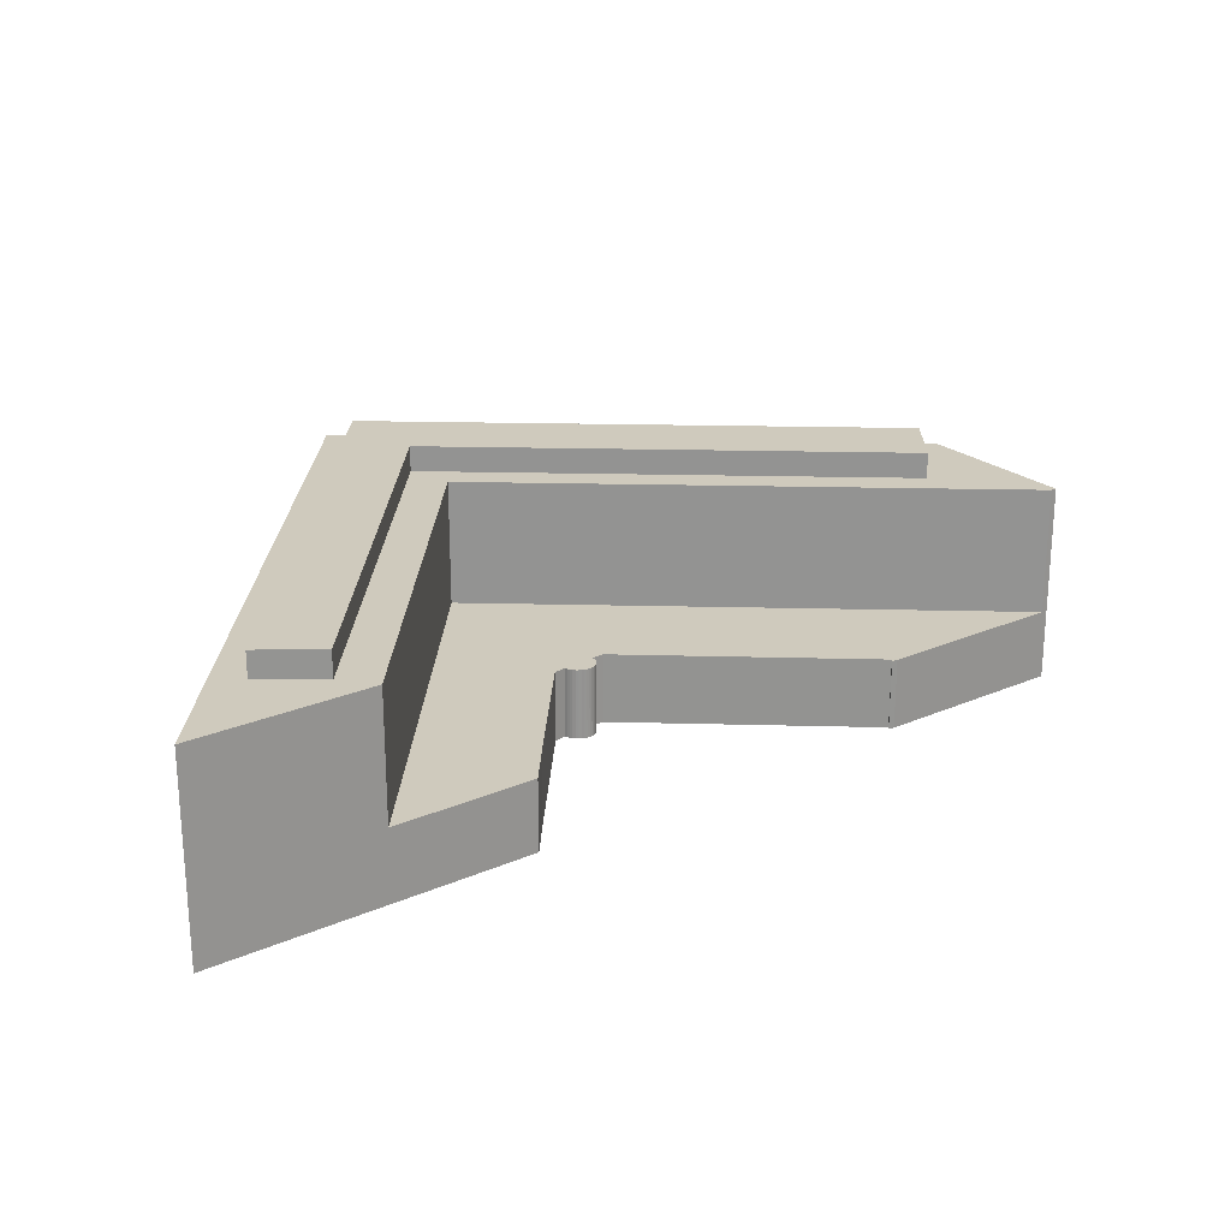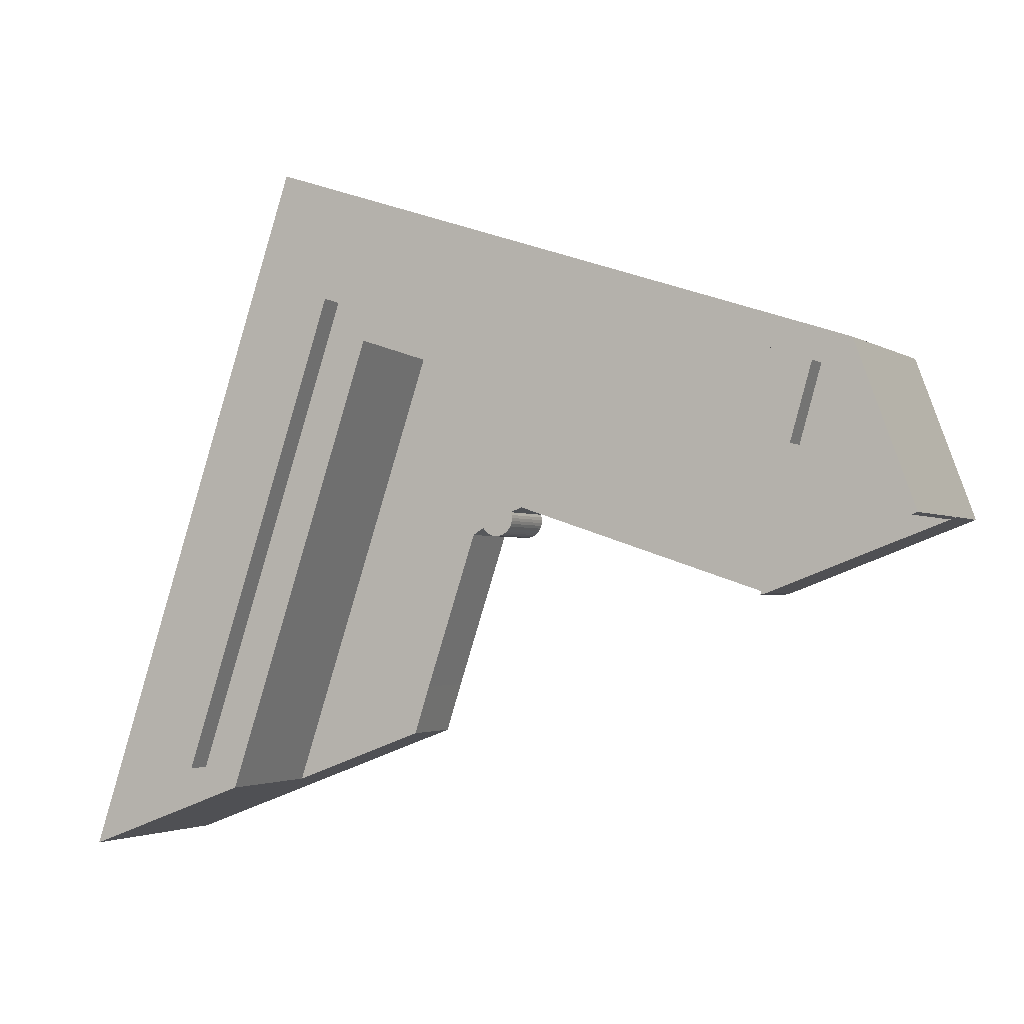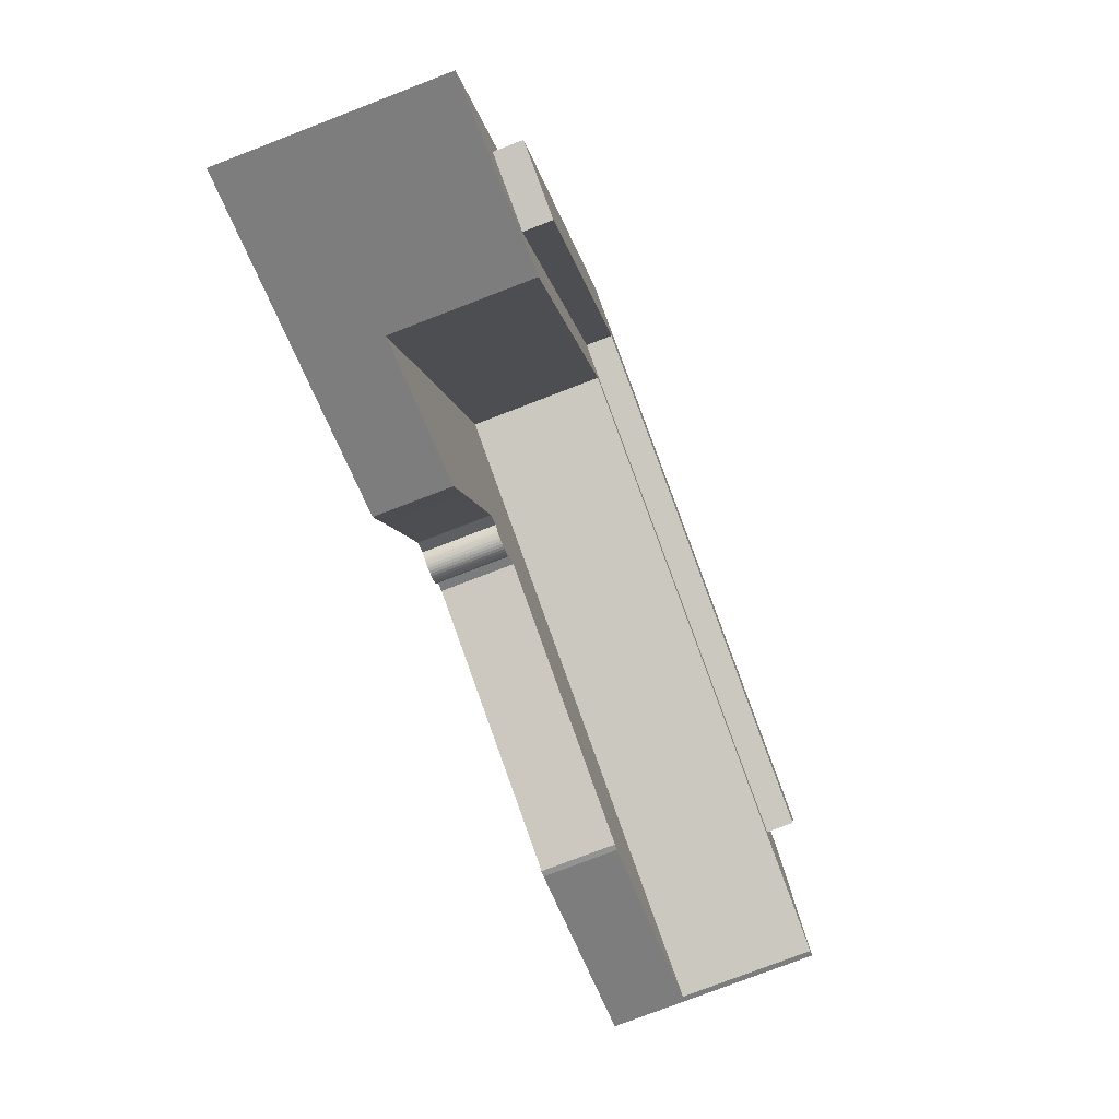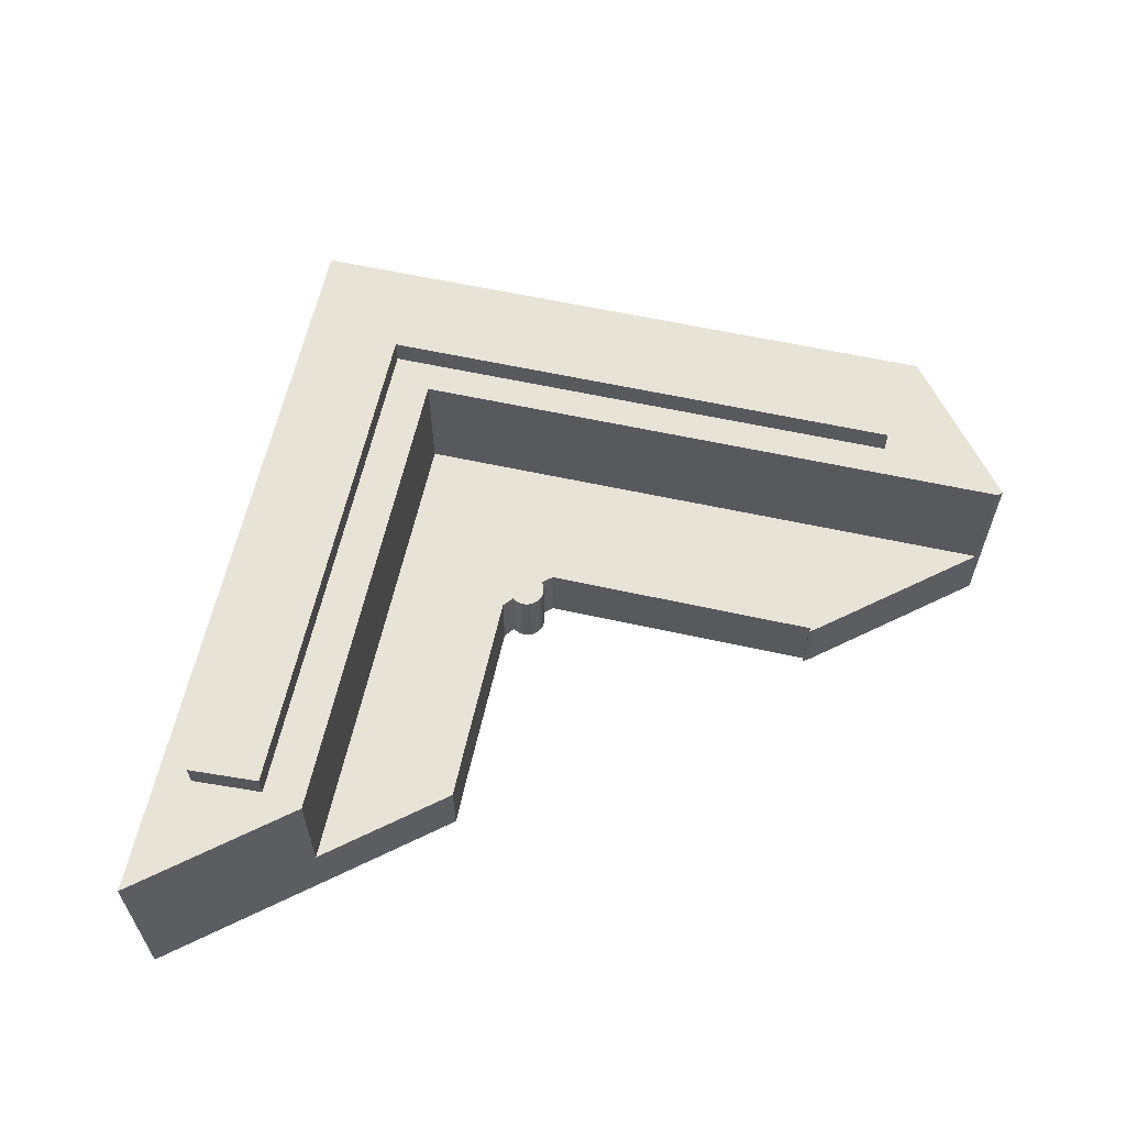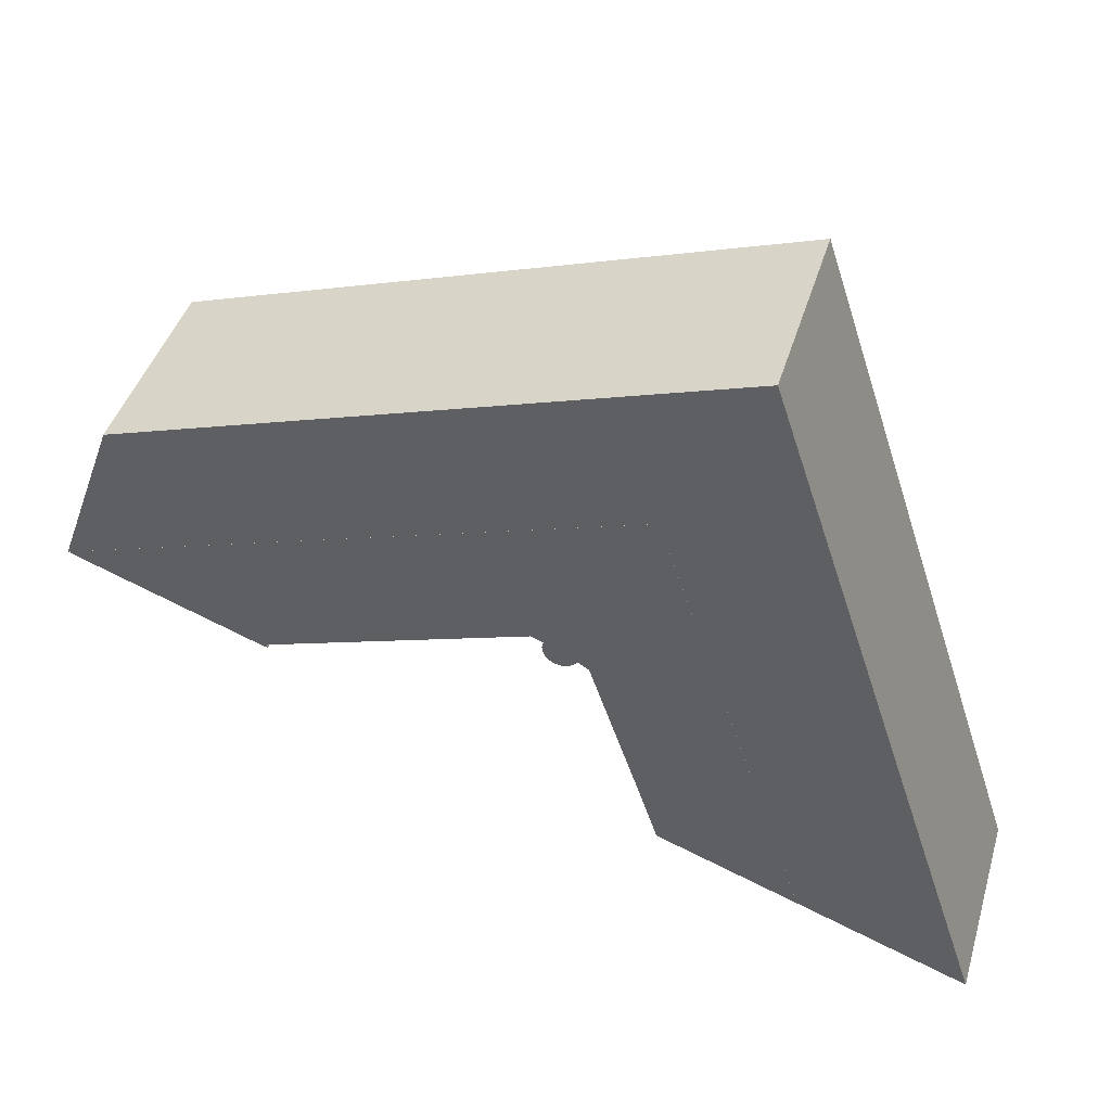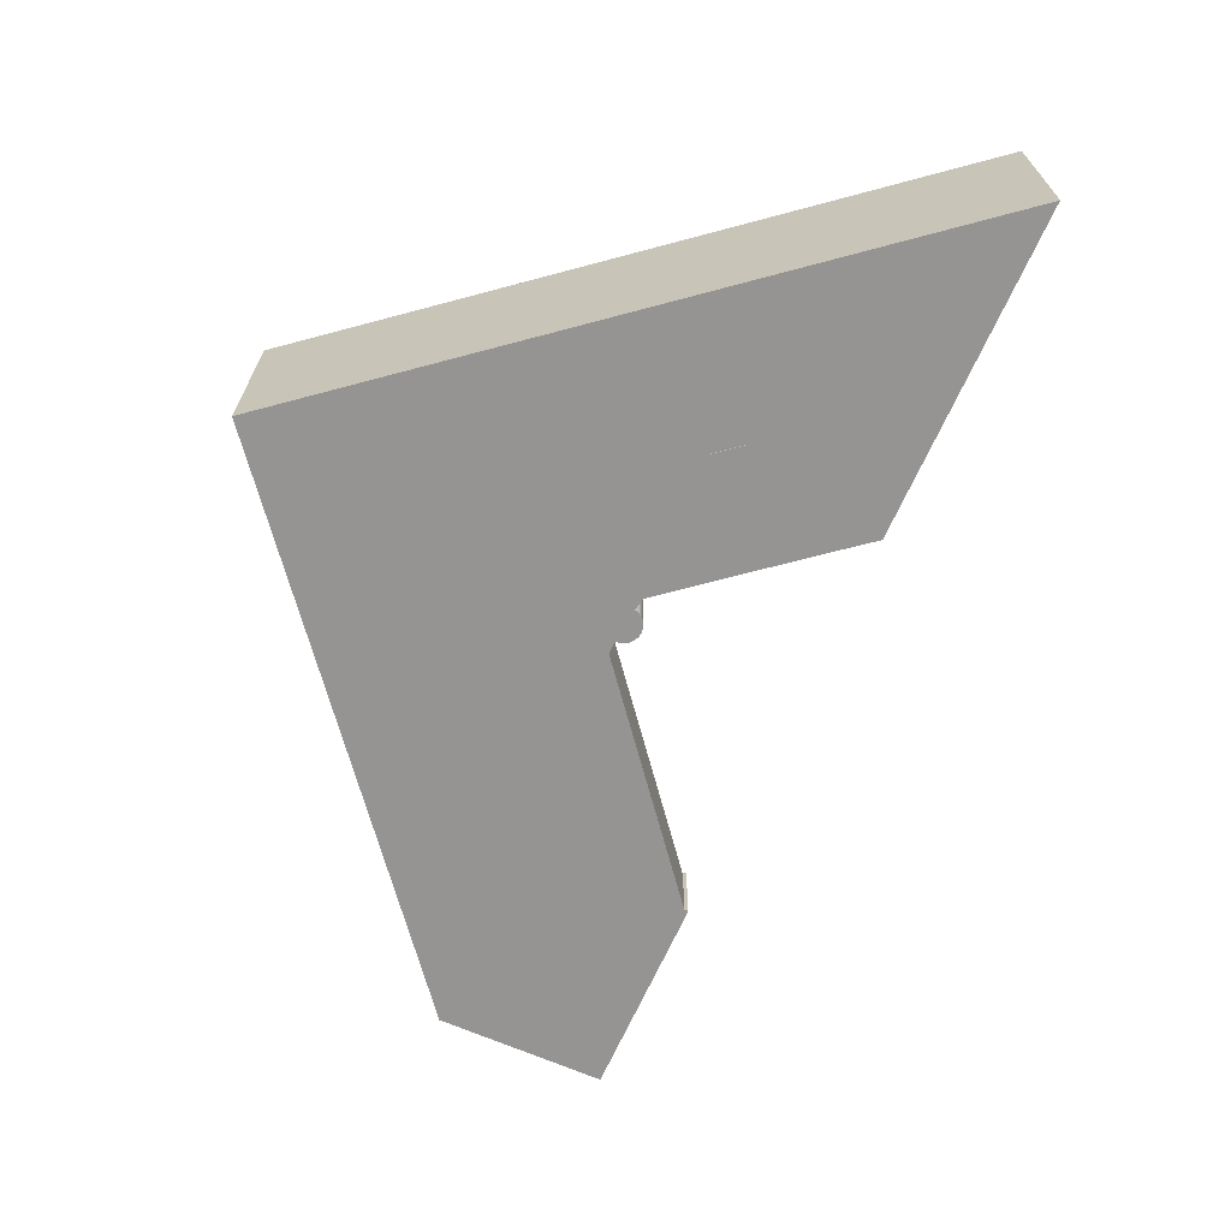
<metadata>
{"format":"obj","ext":"obj","renderer":"f3d","projection":"perspective","resolution":1024,"background":"white","views":[{"elev":23.1,"azim":164.1,"up":"+Y"},{"elev":-2.4,"azim":-153.6,"up":"+Z"},{"elev":-78.0,"azim":111.0,"up":"+Z"},{"elev":61.7,"azim":174.2,"up":"+Y"},{"elev":43.6,"azim":16.5,"up":"+Z"},{"elev":-67.2,"azim":86.6,"up":"+Y"}]}
</metadata>
<code>
v  26.64 10.13 -9.993
v  27.32 10.13 -9.705
v  27.48 10.13 -10.18
v  65.65 10.13 1.051
v  65.71 10.13 1.478
v  65.66 10.13 0.6199
v  65.75 10.13 0.1978
v  65.84 10.13 1.887
v  65.91 10.13 -0.2023
v  0.0002157 10.13 -0.00032
v  80.21 10.13 26.15
v  34.19 10.13 -7.415
v  41.78 10.13 -4.883
v  49.37 10.13 -2.353
v  56.94 10.13 0.1731
v  64.1 10.13 2.56
v  66.14 10.13 -0.5681
v  66.43 10.13 -0.8885
v  66.77 10.13 -1.154
v  67.15 10.13 -1.356
v  67.53 10.13 -1.494
v  67.93 10.13 -1.568
v  68.33 10.13 -1.577
v  68.73 10.13 -1.519
v  69.12 10.13 -1.396
v  69.48 10.13 -1.212
v  69.8 10.13 -0.9722
v  70.09 10.13 -0.6821
v  70.32 10.13 -0.3497
v  71.9 10.13 -1.347
v  74.29 10.13 -8.486
v  76.82 10.13 -16.07
v  79.34 10.13 -23.65
v  101.4 10.13 -38.04
v  81.6 10.13 -30.61
v  79.37 28.37 45.84
v  75.29 28.37 40.03
v  12.45 28.37 19.36
v  80.71 28.37 41.82
v  11.27 28.37 23.43
v  -0.01127 28.37 0.01555
v  8.296 28.37 22.45
v  73.95 28.37 44.06
v  15.44 28.37 8.909
v  78.72 28.37 29.73
v  84.14 28.37 31.51
v  85.46 28.37 27.56
v  80.04 28.37 25.77
v  16.6 28.37 4.897
v  0.8163 28.37 -0.295
v  100.8 28.37 -36.67
v  106.4 28.37 -35.15
v  101.3 28.37 -37.99
v  115.7 28.37 -32.59
v  120.2 28.37 -31.35
v  125.4 28.37 -47.04
v  94.3 28.37 46.29
v  88.56 28.37 48.86
v  92.96 28.37 50.31
v  97.73 28.37 35.98
v  89.9 28.37 44.84
v  93.33 28.37 34.53
v  99.05 28.37 32.03
v  94.65 28.37 30.58
v  94.65 32.08 30.58
v  84.14 32.08 31.51
v  93.33 32.08 34.53
v  85.46 32.08 27.56
v  115.7 32.08 -32.59
v  106.4 32.08 -35.15
v  80.71 32.08 41.82
v  89.9 32.08 44.84
v  75.29 32.08 40.03
v  12.45 32.08 19.36
v  78.72 32.08 29.73
v  15.45 32.08 8.909
v  80.21 -1.601e-15 26.15
v  65.84 -1.156e-16 1.888
v  70.32 2.139e-17 -0.3494
v  64.1 -1.568e-16 2.56
v  0 0 0
v  56.94 -1.062e-17 0.1734
v  49.37 1.441e-16 -2.353
v  41.78 2.99e-16 -4.883
v  34.19 4.54e-16 -7.415
v  27.32 5.942e-16 -9.704
v  27.48 6.232e-16 -10.18
v  26.64 6.119e-16 -9.992
v  70.09 4.175e-17 -0.6818
v  65.71 -9.05e-17 1.478
v  69.8 5.951e-17 -0.9719
v  65.65 -6.437e-17 1.051
v  69.48 7.422e-17 -1.212
v  65.66 -3.798e-17 0.6203
v  69.12 8.548e-17 -1.396
v  65.75 -1.213e-17 0.1981
v  68.73 9.297e-17 -1.518
v  68.33 9.652e-17 -1.576
v  65.91 1.237e-17 -0.2019
v  67.93 9.601e-17 -1.568
v  66.14 3.476e-17 -0.5677
v  67.53 9.146e-17 -1.494
v  66.43 5.438e-17 -0.8882
v  67.15 8.299e-17 -1.355
v  66.77 7.064e-17 -1.154
v  71.9 8.248e-17 -1.347
v  101.4 2.329e-15 -38.04
v  74.28 5.196e-16 -8.485
v  76.81 9.84e-16 -16.07
v  79.34 1.448e-15 -23.65
v  81.6 1.874e-15 -30.61
v  120.2 0.01 -31.35
v  101.3 0.01 -37.99
v  125.4 0.01 -47.04
v  100.8 0.01 -36.67
v  80.04 0.01 25.77
v  99.05 0.01 32.03
v  8.295 0.01 22.46
v  11.27 0.01 23.44
v  73.95 0.01 44.06
v  97.73 0.01 35.98
v  94.3 0.01 46.29
v  79.37 0.01 45.84
v  92.96 0.01 50.31
v  88.55 0.01 48.86
v  16.6 0.01 4.898
v  -0.01187 0.01 0.01645
v  0.8157 0.01 -0.2941
g defaultobject
f 1 2 3
f 4 5 6
f 7 6 5
f 8 7 5
f 9 7 8
f 10 11 1
f 2 1 11
f 12 2 11
f 13 12 11
f 14 13 11
f 15 14 11
f 16 15 11
f 8 16 11
f 9 8 11
f 17 9 11
f 18 17 11
f 19 18 11
f 20 19 11
f 21 20 11
f 22 21 11
f 23 22 11
f 24 23 11
f 25 24 11
f 26 25 11
f 27 26 11
f 28 27 11
f 29 28 11
f 30 29 11
f 31 30 11
f 32 31 11
f 33 32 11
f 34 33 11
f 35 33 34
f 36 37 38
f 37 36 39
f 40 41 42
f 41 40 38
f 38 40 43
f 38 43 36
f 41 38 44
f 41 44 45
f 41 45 46
f 41 46 47
f 41 47 48
f 41 48 49
f 41 49 50
f 48 47 51
f 51 47 52
f 51 52 53
f 53 52 54
f 53 54 55
f 53 55 56
f 57 58 59
f 58 57 60
f 58 60 61
f 61 60 62
f 62 60 63
f 62 63 55
f 62 55 64
f 64 55 54
f 61 36 58
f 36 61 39
f 65 66 67
f 66 65 68
f 68 65 69
f 68 69 70
f 67 71 72
f 71 67 73
f 73 67 74
f 74 67 66
f 74 66 75
f 74 75 76
f 77 78 79
f 78 77 80
f 80 77 81
f 80 81 82
f 82 81 83
f 83 81 84
f 84 81 85
f 85 81 86
f 86 81 87
f 87 81 88
f 78 89 79
f 89 78 90
f 89 90 91
f 91 90 92
f 91 92 93
f 93 92 94
f 93 94 95
f 95 94 96
f 95 96 97
f 97 96 98
f 98 96 99
f 98 99 100
f 100 99 101
f 100 101 102
f 102 101 103
f 102 103 104
f 104 103 105
f 77 106 107
f 106 77 79
f 107 106 108
f 107 108 109
f 107 109 110
f 107 110 111
f 112 113 114
f 113 112 115
f 115 112 116
f 116 112 117
f 116 117 118
f 118 117 119
f 119 117 120
f 120 117 121
f 120 121 122
f 120 122 123
f 123 122 124
f 123 124 125
f 126 127 128
f 127 126 118
f 118 126 116
f 14 82 83
f 82 14 15
f 13 83 84
f 83 13 14
f 12 84 85
f 84 12 13
f 2 85 86
f 85 2 12
f 87 2 86
f 2 87 3
f 1 87 88
f 87 1 3
f 10 88 81
f 88 10 1
f 122 59 124
f 59 122 121
f 59 121 57
f 57 121 117
f 57 117 60
f 60 117 112
f 60 112 63
f 63 112 55
f 55 112 114
f 55 114 56
f 58 124 59
f 124 58 36
f 124 36 125
f 125 36 43
f 125 43 123
f 123 43 40
f 123 40 120
f 120 40 119
f 119 40 42
f 119 42 118
f 65 54 69
f 54 65 67
f 54 67 72
f 54 72 61
f 54 61 64
f 64 61 62
f 113 51 53
f 51 113 48
f 48 113 116
f 116 113 115
f 52 68 70
f 68 52 47
f 68 47 66
f 66 47 46
f 71 61 72
f 61 71 73
f 61 73 74
f 61 74 38
f 61 38 39
f 39 38 37
f 50 126 128
f 126 50 116
f 116 50 49
f 116 49 48
f 46 75 66
f 75 46 45
f 75 45 76
f 76 45 44
f 53 114 113
f 114 53 56
f 42 127 118
f 127 42 41
f 41 128 127
f 128 41 50
f 70 54 52
f 54 70 69
f 74 44 38
f 44 74 76
f 77 10 81
f 10 77 11
f 107 11 77
f 11 107 34
f 35 107 111
f 107 35 34
f 33 111 110
f 111 33 35
f 32 110 109
f 110 32 33
f 31 109 108
f 109 31 32
f 30 108 106
f 108 30 31
f 29 106 79
f 106 29 30
f 89 29 79
f 29 89 28
f 91 28 89
f 28 91 27
f 93 27 91
f 27 93 26
f 25 93 95
f 93 25 26
f 24 95 97
f 95 24 25
f 23 97 98
f 97 23 24
f 22 98 100
f 98 22 23
f 21 100 102
f 100 21 22
f 20 102 104
f 102 20 21
f 19 104 105
f 104 19 20
f 18 105 103
f 105 18 19
f 17 103 101
f 103 17 18
f 9 101 99
f 101 9 17
f 7 99 96
f 99 7 9
f 6 96 94
f 96 6 7
f 4 94 92
f 94 4 6
f 5 92 90
f 92 5 4
f 8 90 78
f 90 8 5
f 16 78 80
f 78 16 8
f 15 80 82
f 80 15 16

</code>
